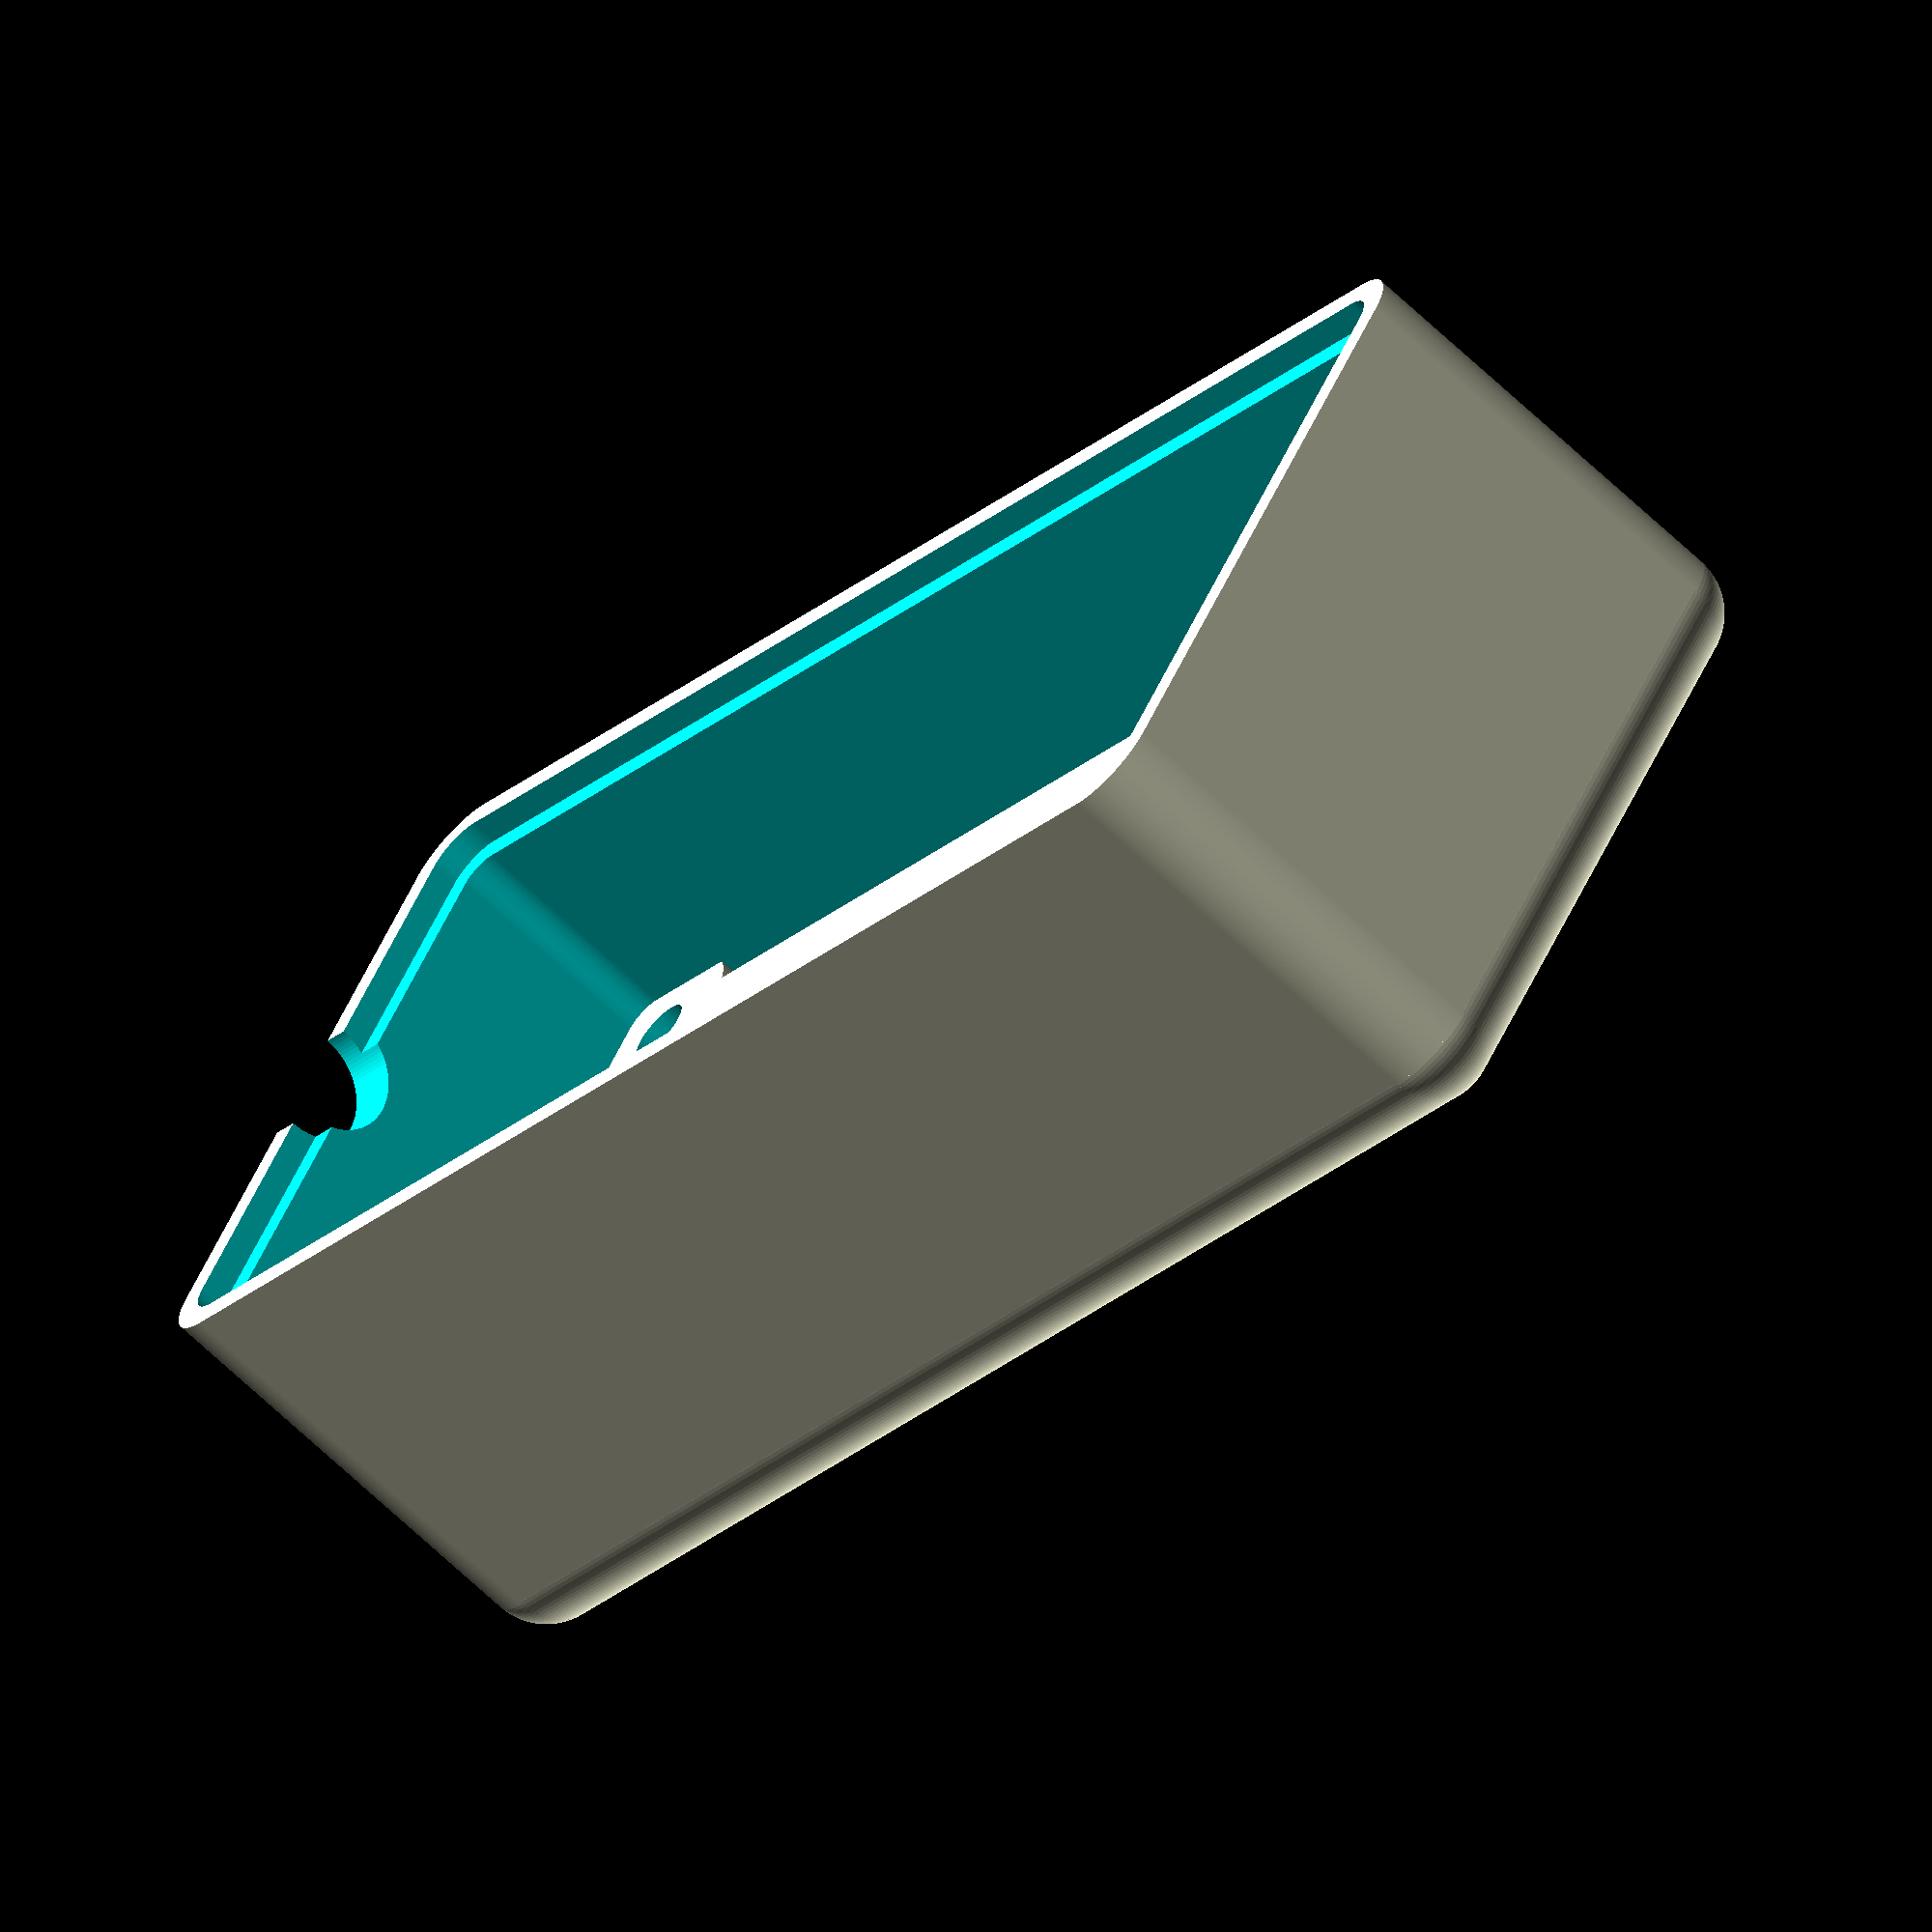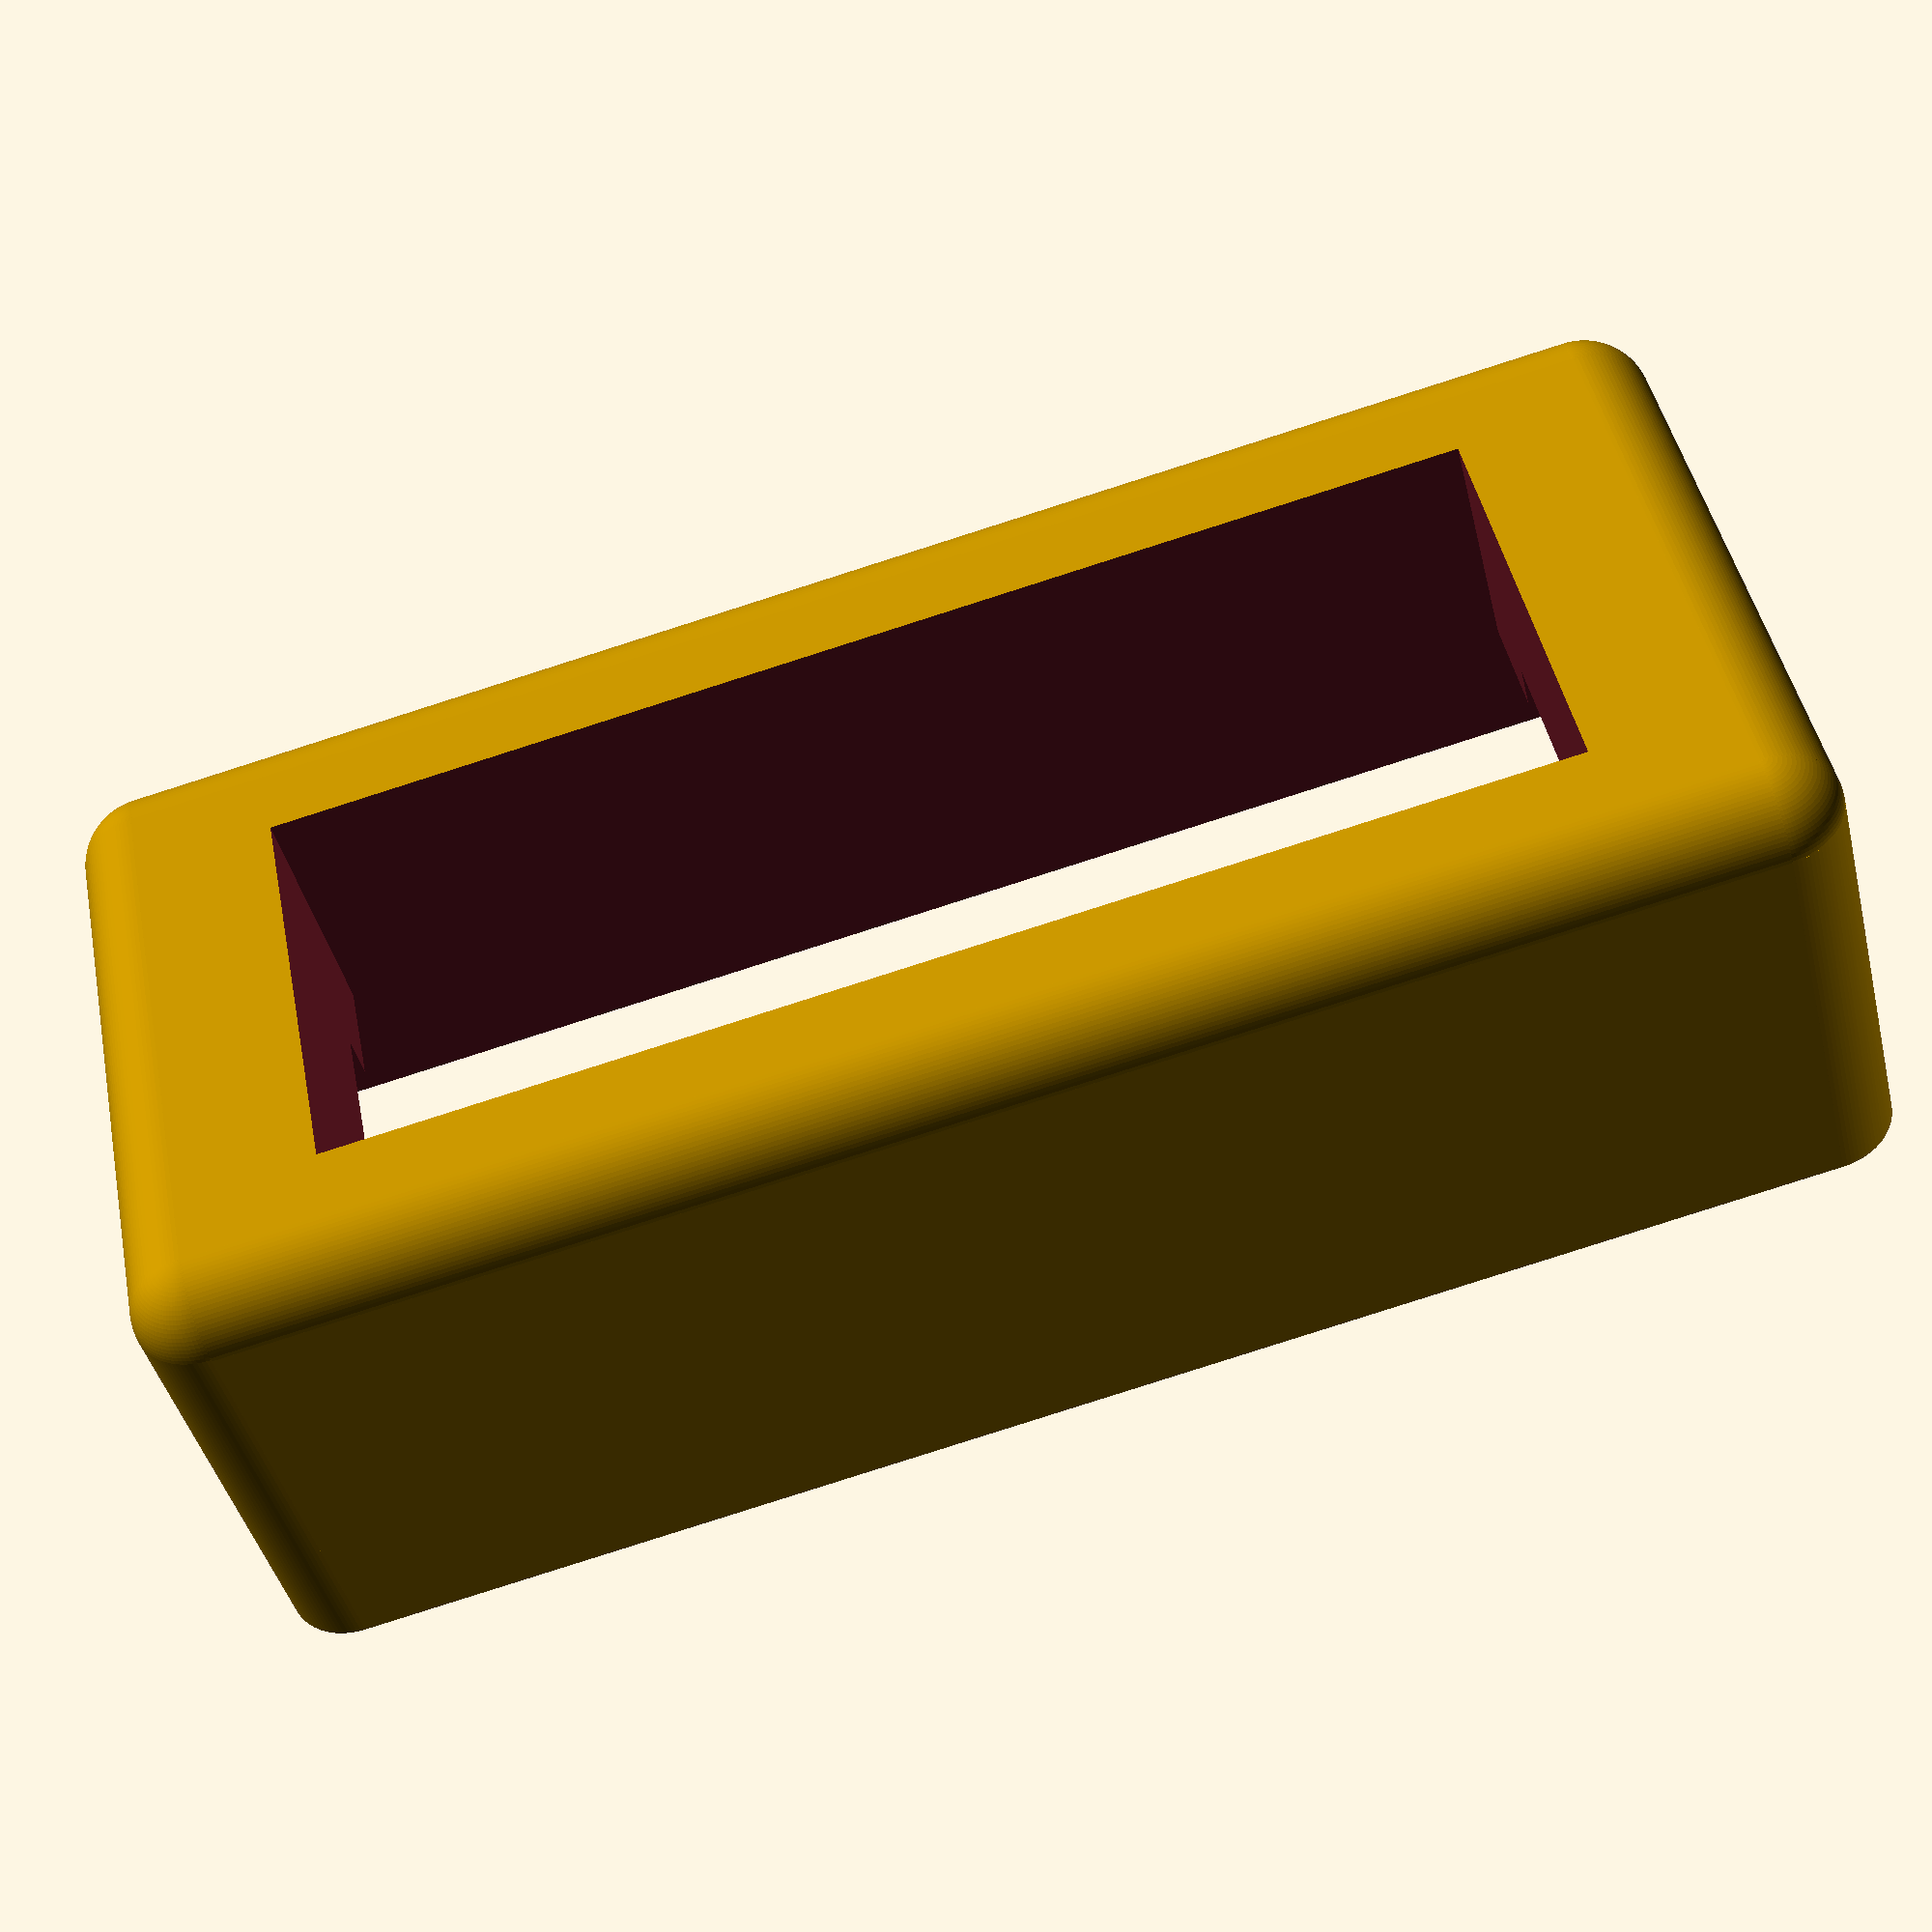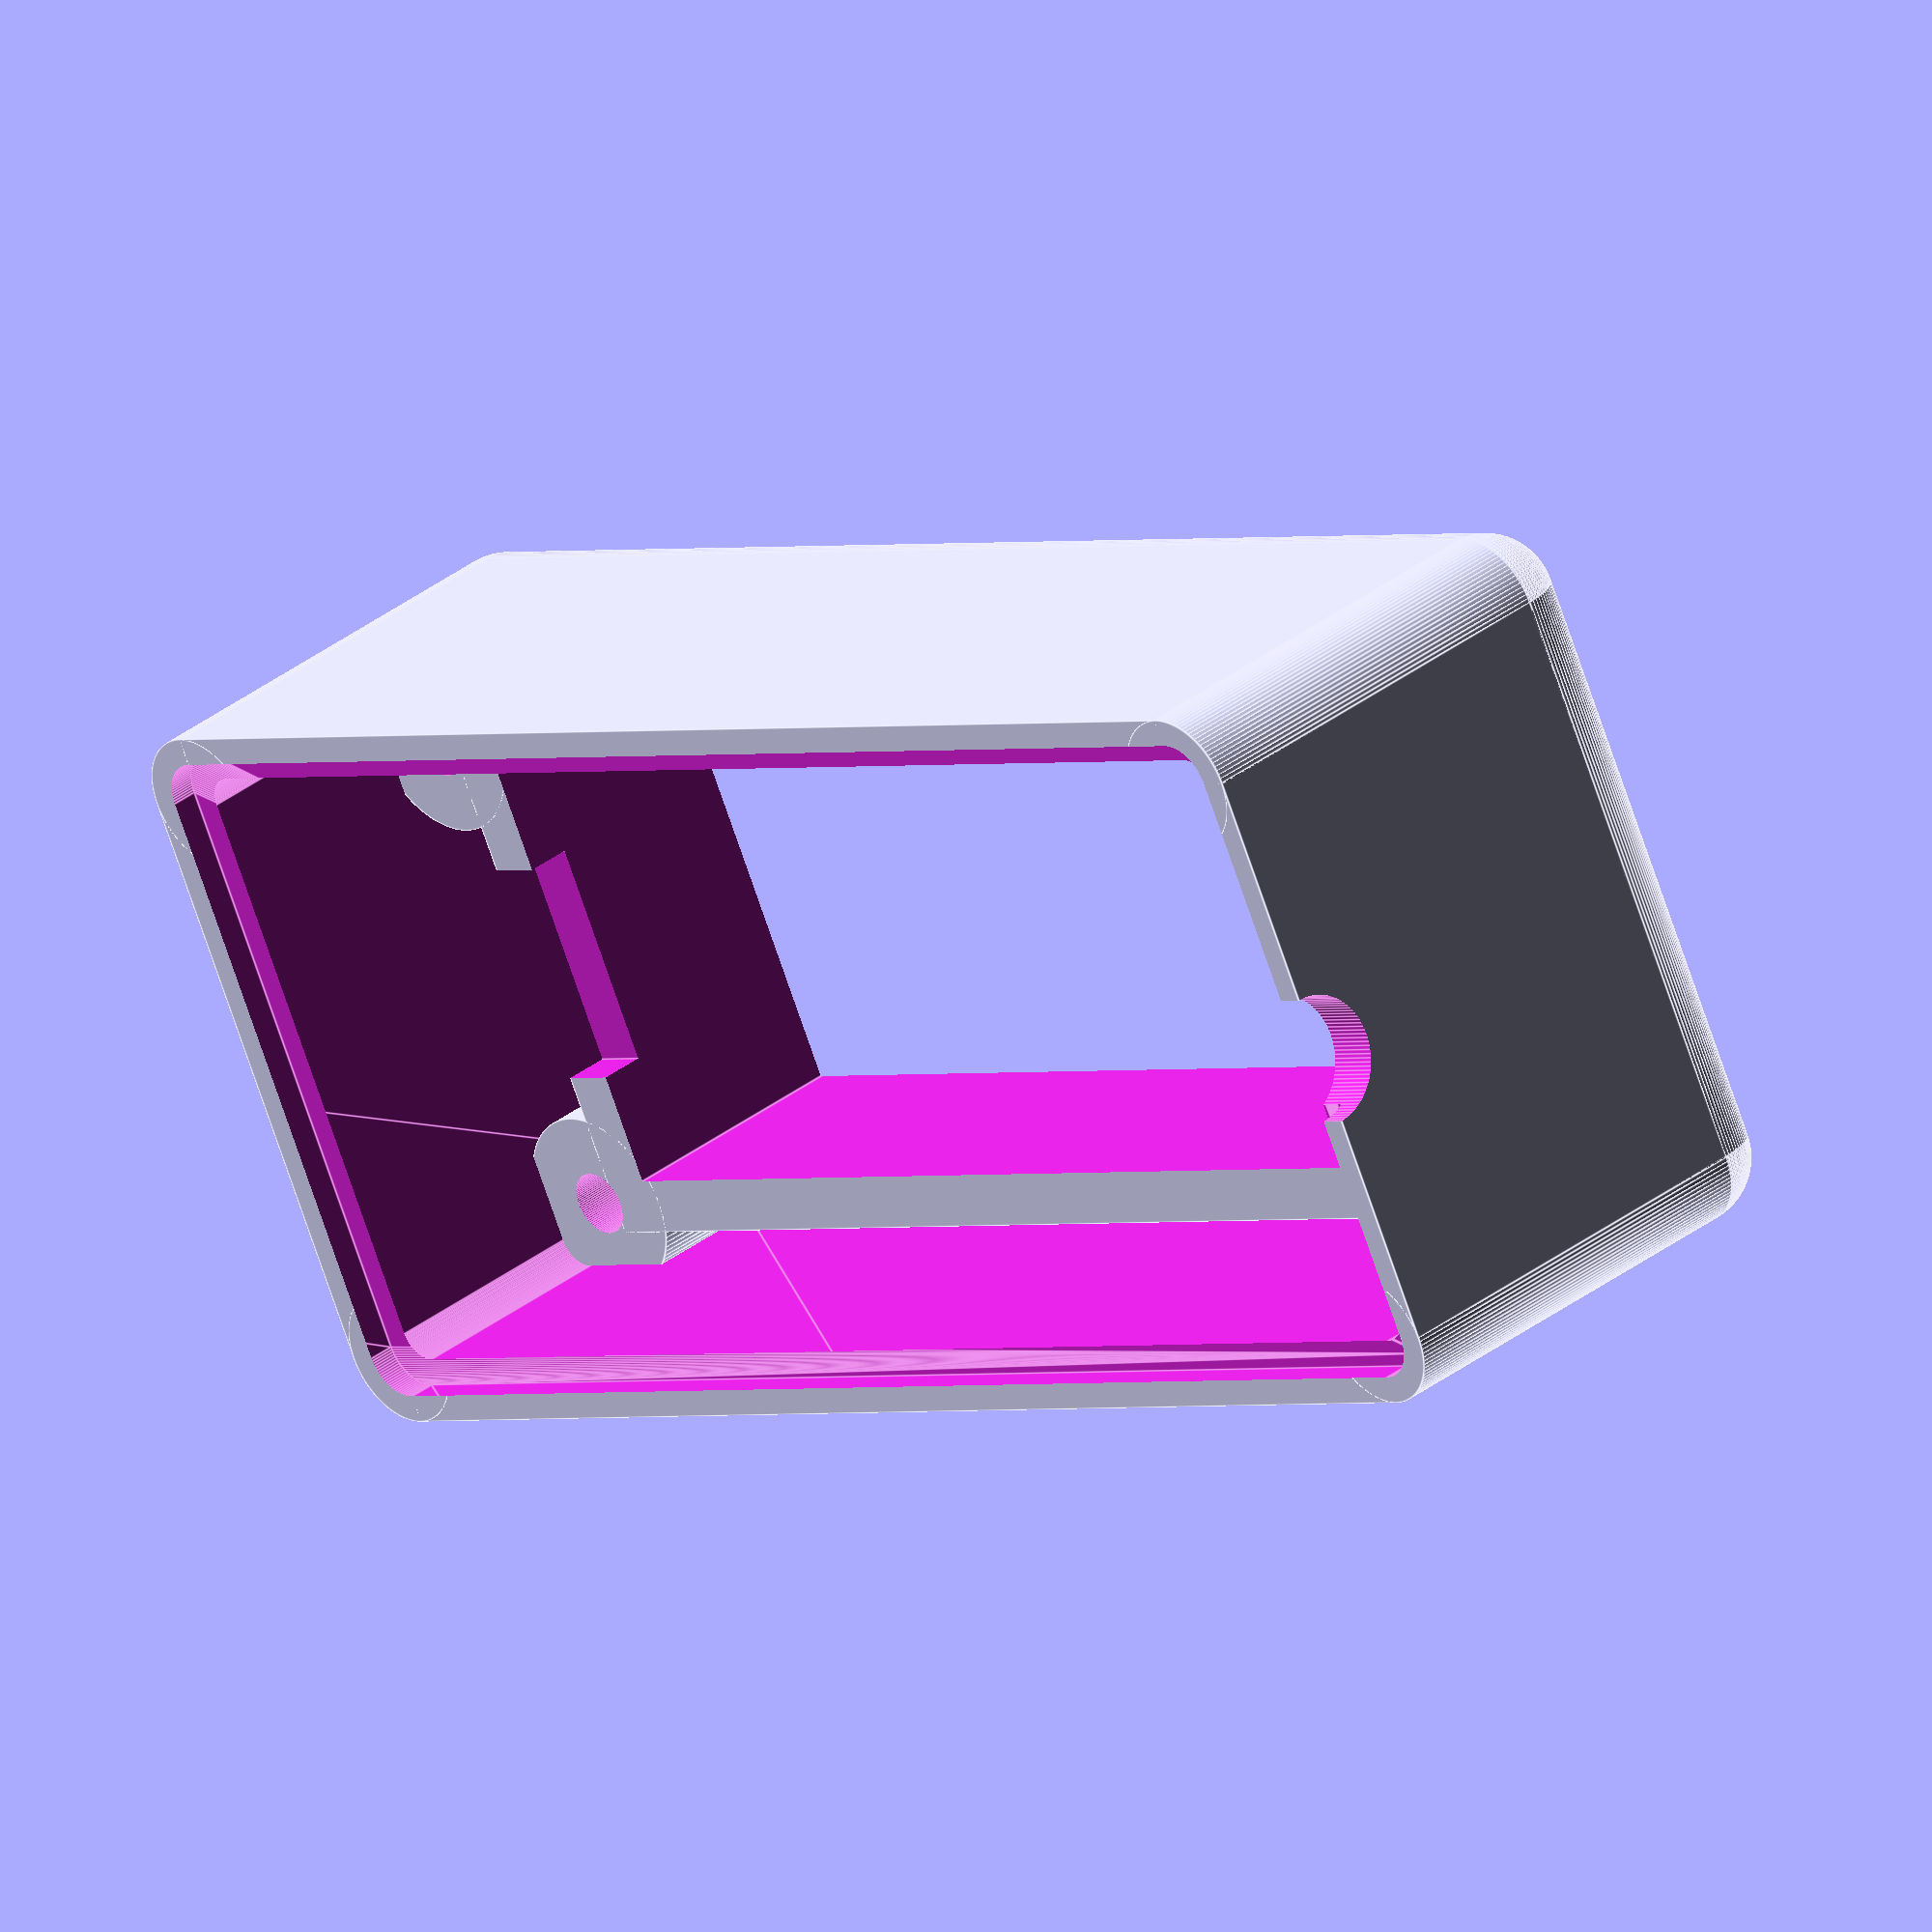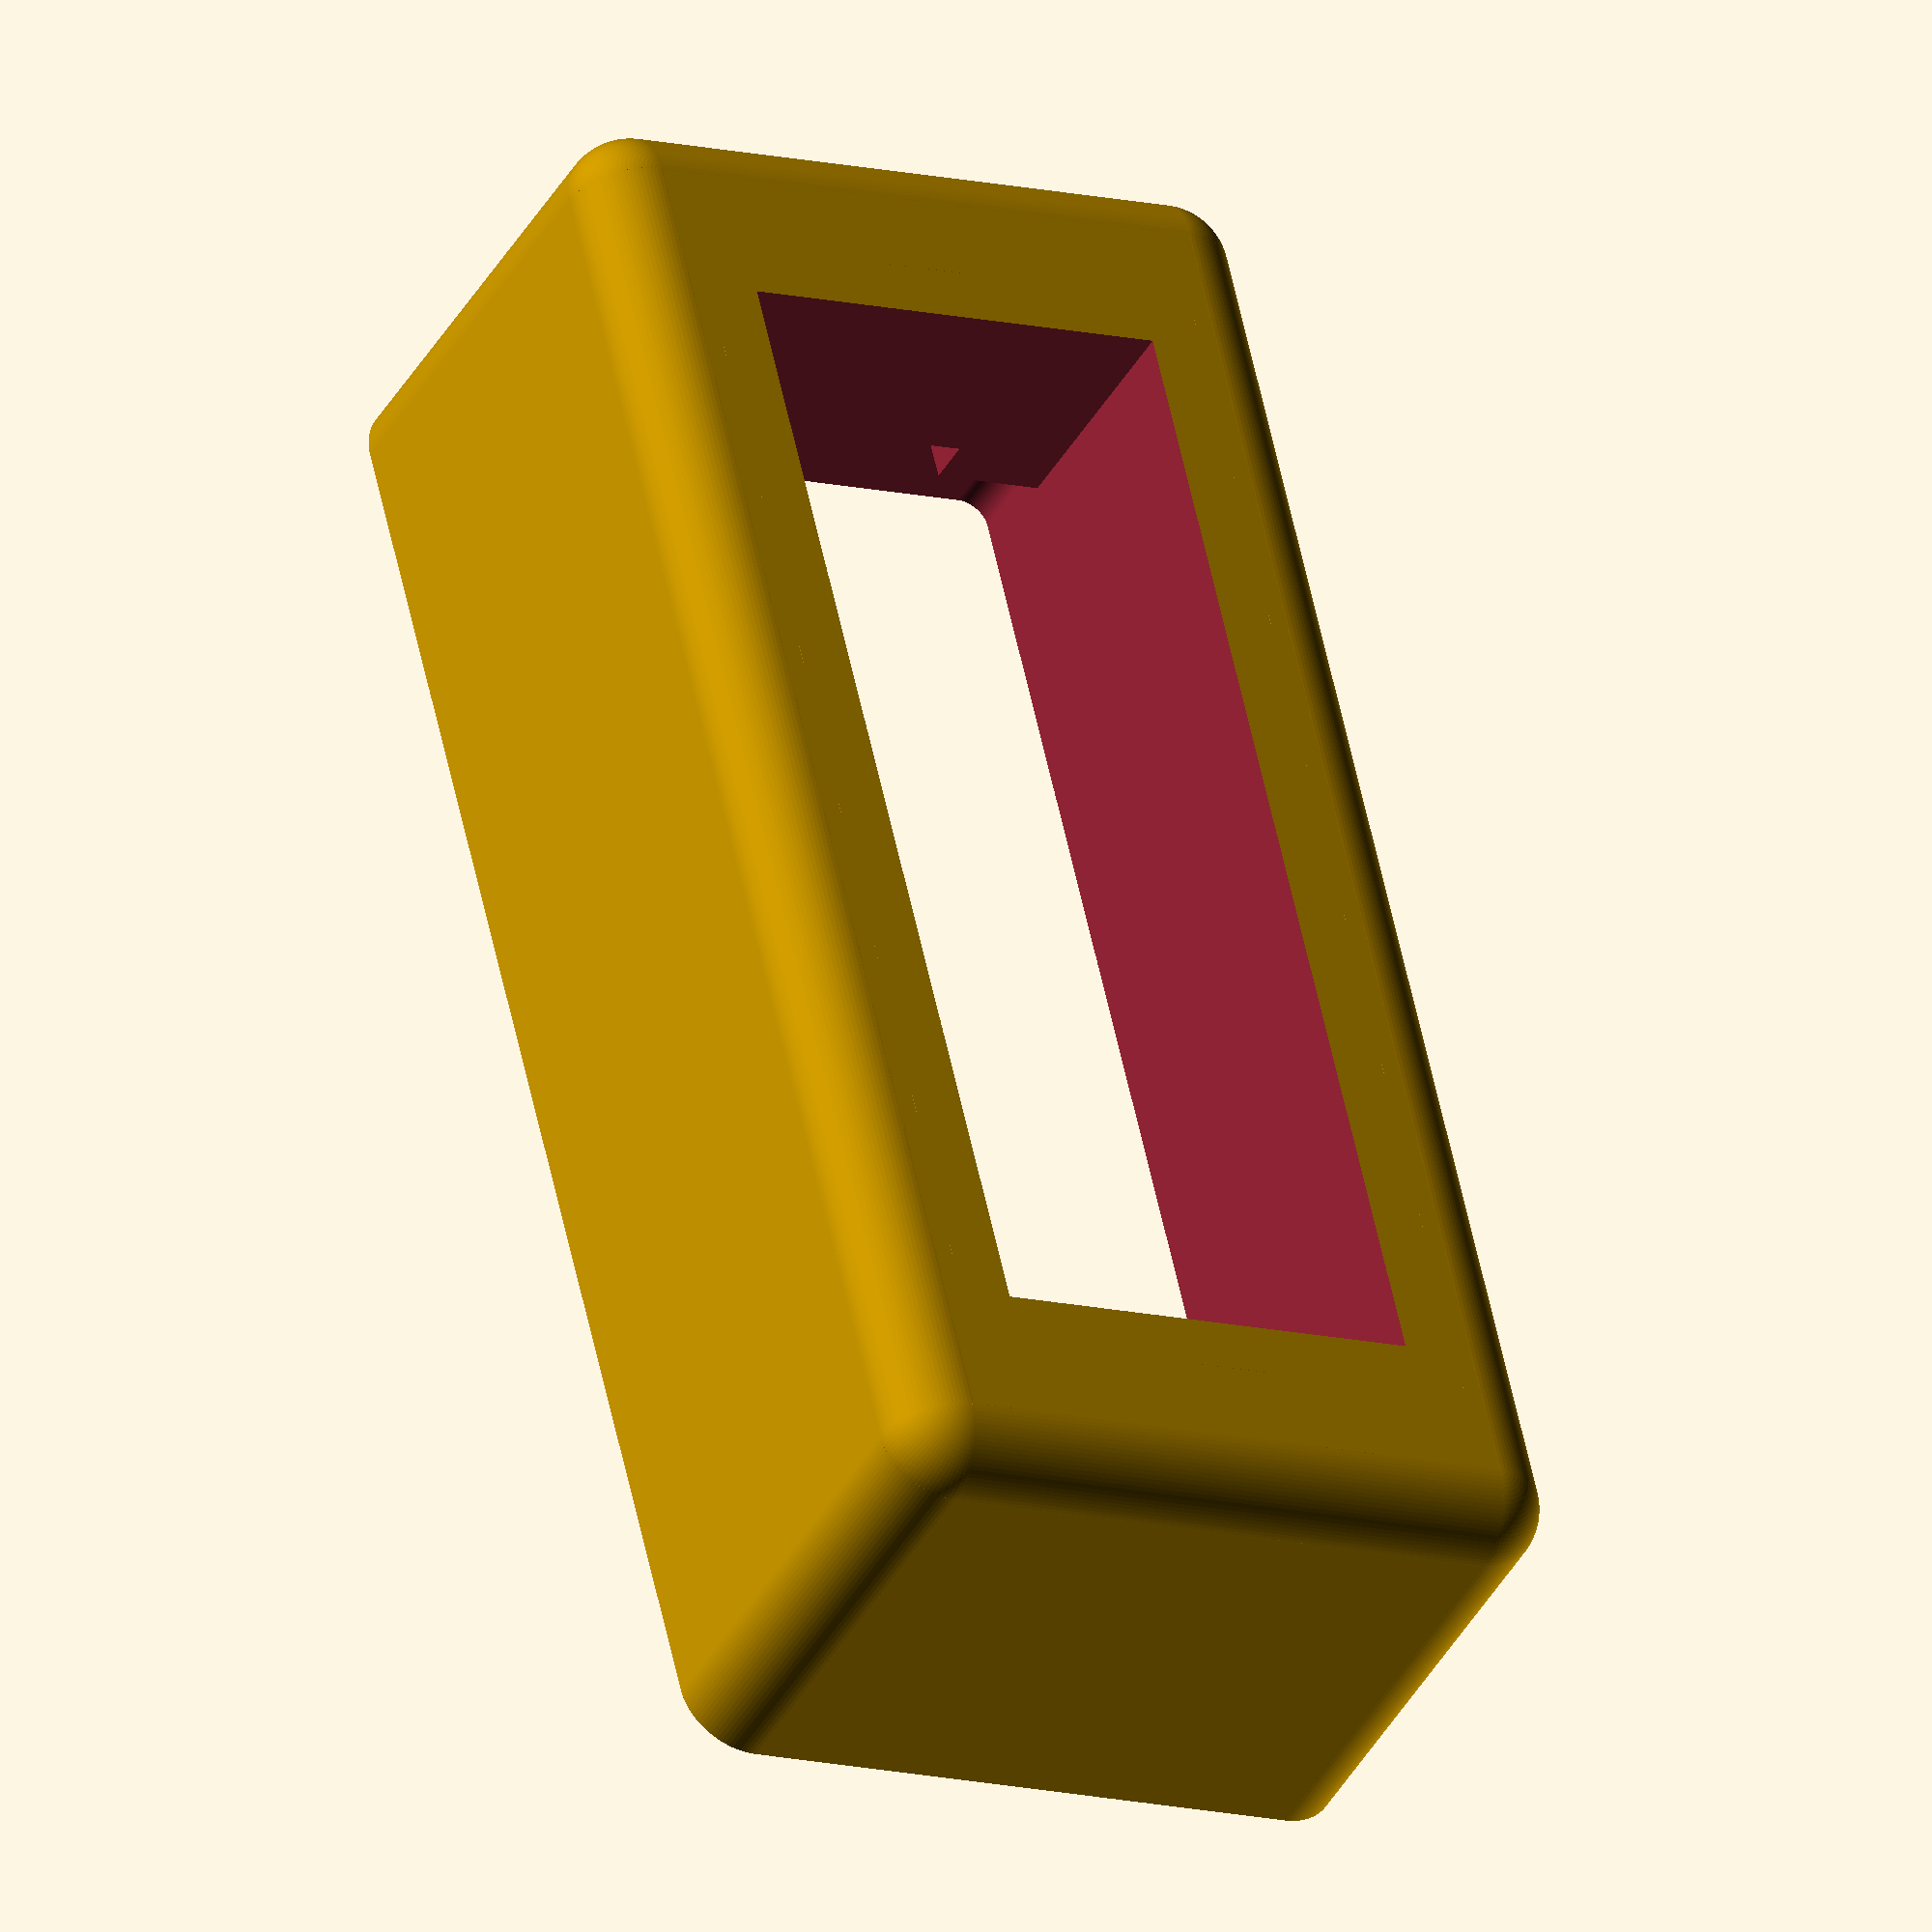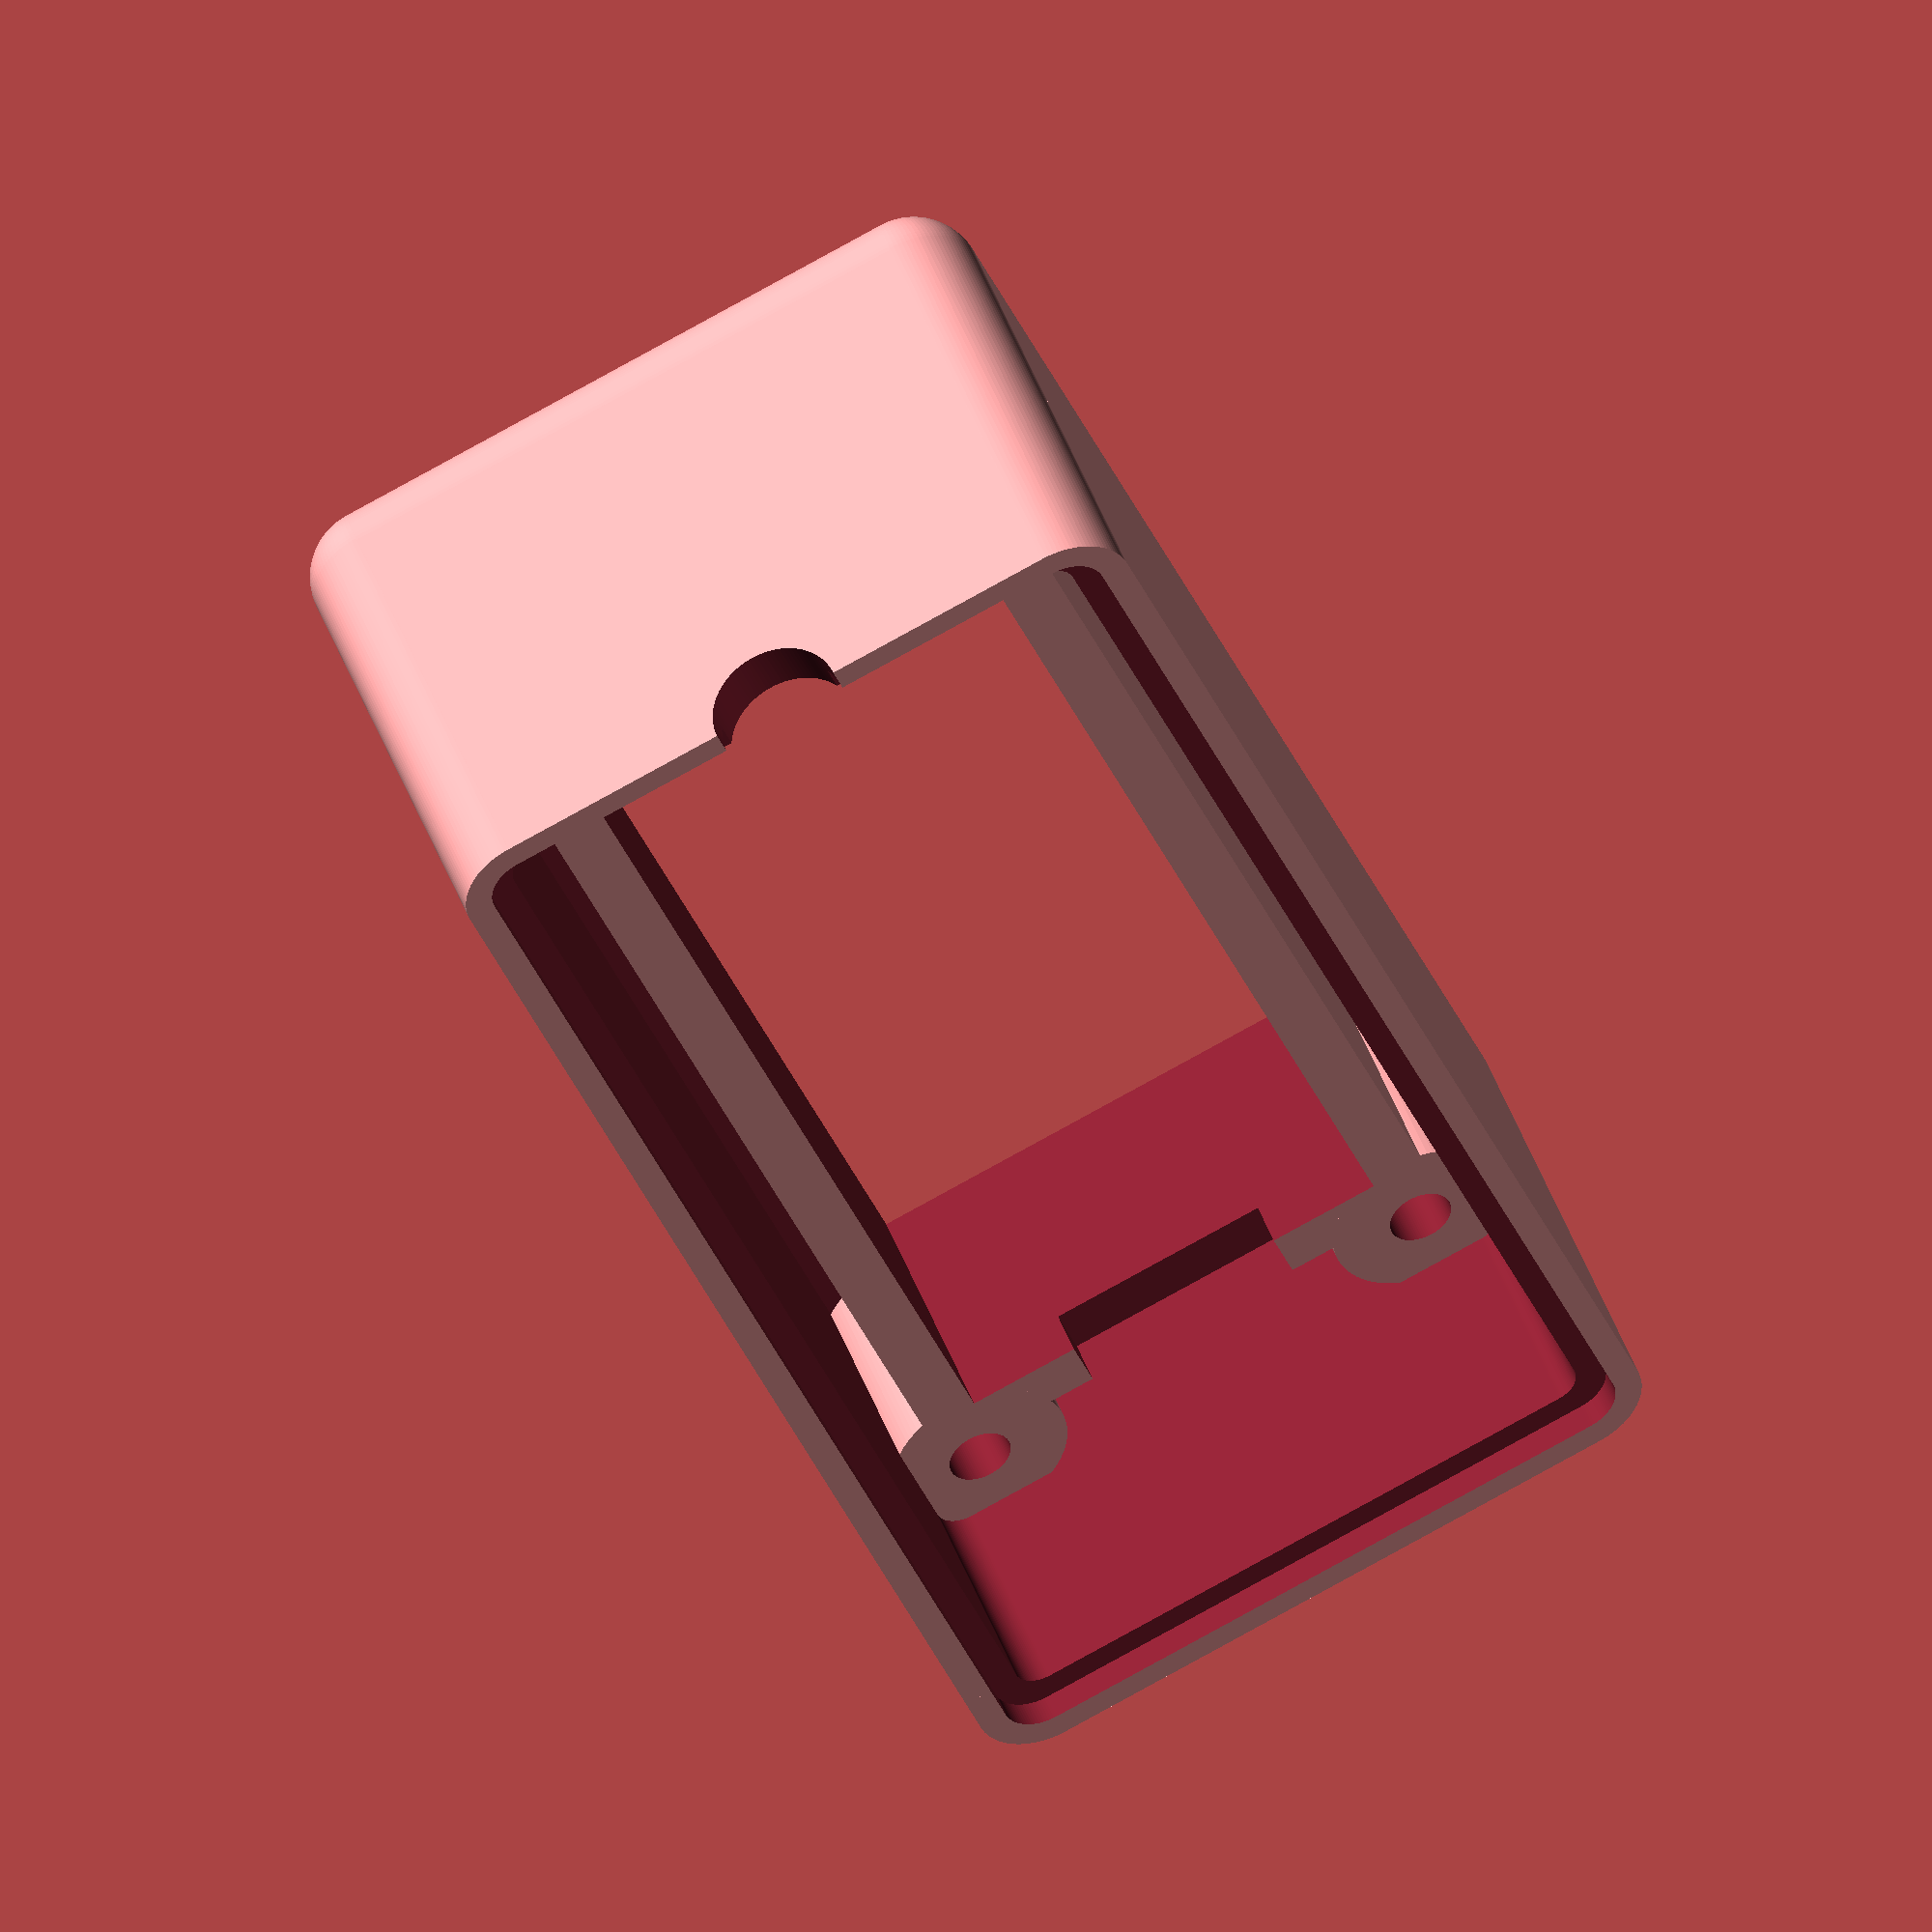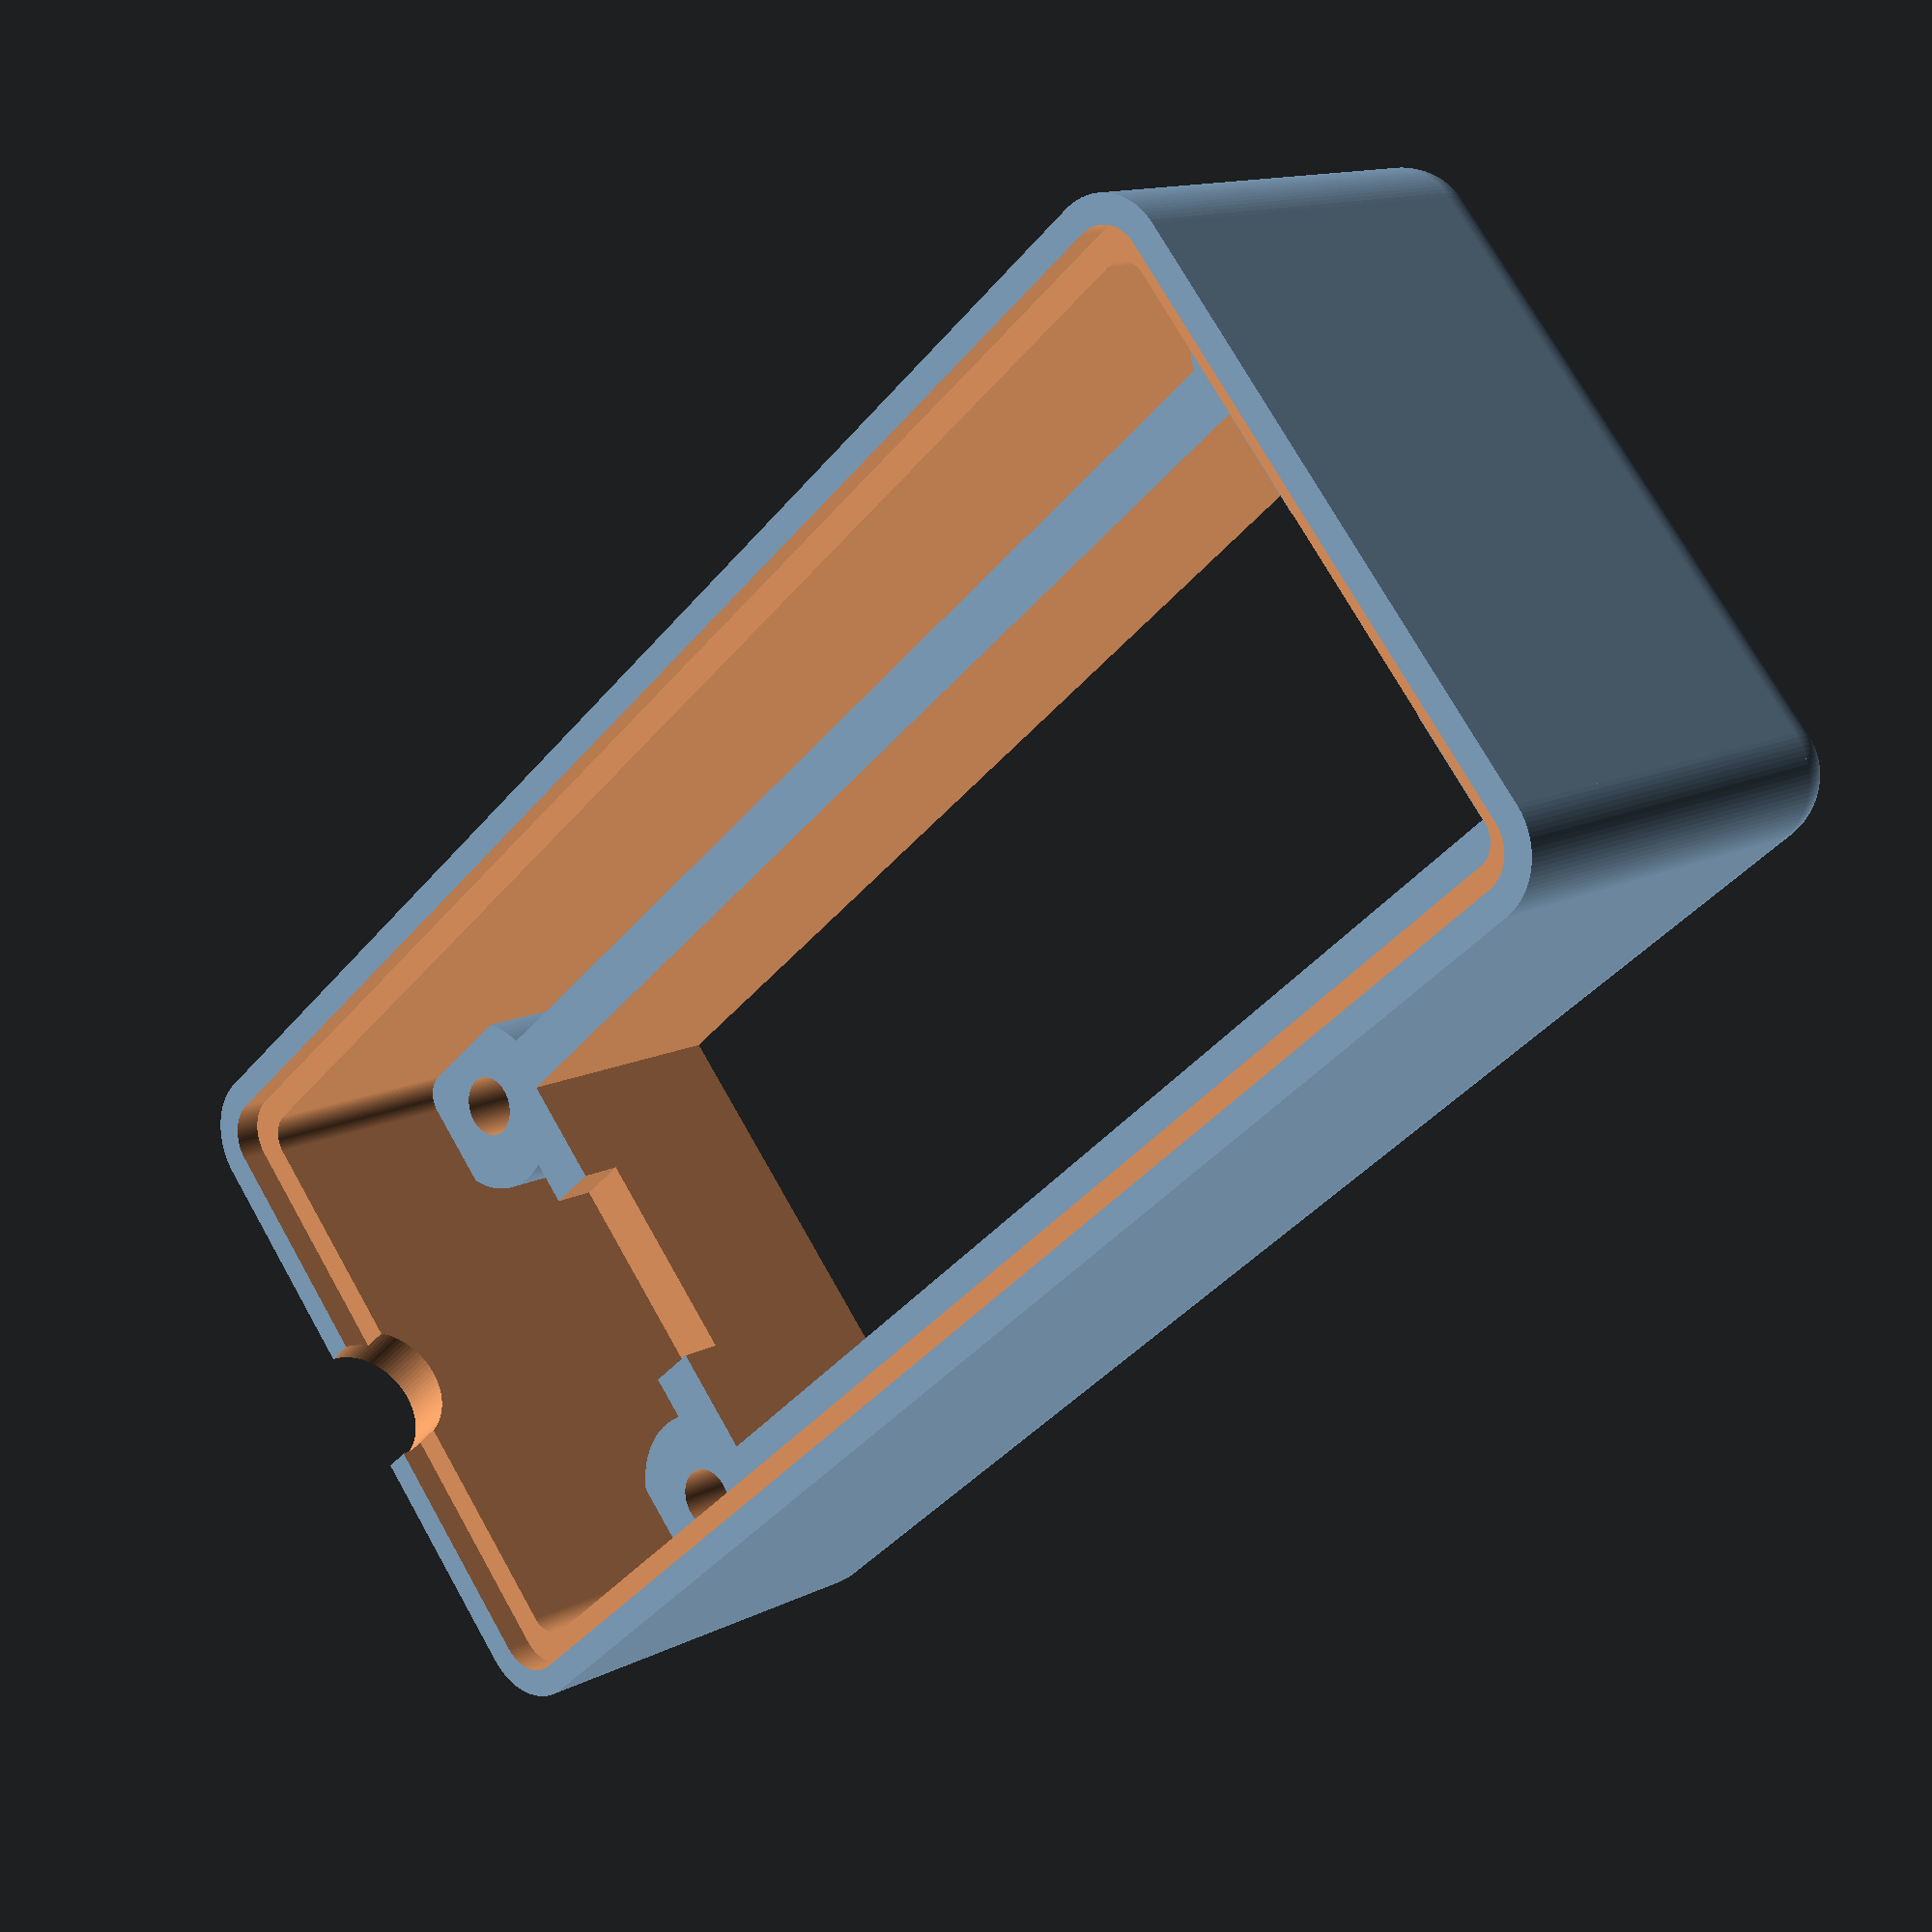
<openscad>
$fn = 100;

// Board length
BL = 66.8;
// Board height
BH = 27.4;
// Wall thickness
WT = 2.4;

// Display length
DL = 53.4;//50.3+0.2;
// Display height
DH = 19+0.6;

// Screw Peg height
IH = 8+3; // 3 for cover

// Top half height
H = 22;

// Radius
R = 3;

// Screws
SW = 60.2;
SH = 21.6;

// Case
difference()
{
  // Case
  FilletBoxDown(BL+WT*2,BH+WT*2,H,R);
  // Lock
  translate([0,0,H-WT/2]) RoundBoxDown(BL+WT,BH+WT,H*2,R-WT/2);
  // Inside
  translate([0,0,WT]) RoundBoxDown(BL,BH,H*2,WT/2);
  // Display
  translate([-DL/2,-DH/2,-1]) cube([DL,DH,H*2]);
  // Cable
  translate([0,0,H]) rotate([0,90,0]) cylinder(d=5.7, h=BL);
}
// Case inside structure
difference()
{
  union()
  {
    // Display border
    translate([-DL/2-WT,-DH/2-WT,0]) cube([DL+WT*2,DH+WT*2,IH]);
    // Screw pegs
    translate([-SW/2,-SH/2,WT]) cylinder(d=8, h=IH-WT);
    translate([-SW/2,+SH/2,WT]) cylinder(d=8, h=IH-WT);
    translate([+SW/2,-SH/2,WT]) cylinder(d=8, h=IH-WT);
    translate([+SW/2,+SH/2,WT]) cylinder(d=8, h=IH-WT);
  }
  // Display border
  translate([-DL/2,-DH/2,-1]) cube([DL,DH,H*2]);
  // Cut for soldered pins
  translate([-DL/2-WT*2,-DH/4,IH-2]) cube([DL+WT*4,DH/2,H*2]);
  // Screw pegs
  translate([-SW/2,-SH/2,WT]) cylinder(d=2.8, h=IH);
  translate([-SW/2,+SH/2,WT]) cylinder(d=2.8, h=IH);
  translate([+SW/2,-SH/2,WT]) cylinder(d=2.8, h=IH);
  translate([+SW/2,+SH/2,WT]) cylinder(d=2.8, h=IH);
}

module ScrewPeg(H)
{
  difference()
  {
    cylinder(d=8, h=H);
    cylinder(d=2.8, h=H+1);
  }
}

module RoundBoxDown(L,W,H,R)
{
  hull()
  {
    translate([-L/2+R,-W/2+R,0]) cylinder(r=R, h=H);
    translate([-L/2+R,+W/2-R,0]) cylinder(r=R, h=H);
    translate([+L/2-R,-W/2+R,0]) cylinder(r=R, h=H);
    translate([+L/2-R,+W/2-R,0]) cylinder(r=R, h=H);
  }
}

module FilletBoxDown(L,W,H,R)
{
  // Cubes
  translate([-L/2+R,-W/2+R,0])  cube([L-R*2,W-R*2,H]);
  translate([-L/2,  -W/2+R,R]) cube([L,W-R*2,H-R]);
  translate([-L/2+R,-W/2,  R]) cube([L-R*2,W,H-R]);
  // Corner shperes
  translate([-L/2+R,-W/2+R,R]) sphere(r=R);
  translate([-L/2+R,+W/2-R,R]) sphere(r=R);
  translate([+L/2-R,-W/2+R,R]) sphere(r=R);
  translate([+L/2-R,+W/2-R,R]) sphere(r=R);
  // Corner cylinders
  translate([-L/2+R,-W/2+R,R]) cylinder(r=R, h=H-R);
  translate([-L/2+R,+W/2-R,R]) cylinder(r=R, h=H-R);
  translate([+L/2-R,-W/2+R,R]) cylinder(r=R, h=H-R);
  translate([+L/2-R,+W/2-R,R]) cylinder(r=R, h=H-R);
  // Top cylinders
  translate([-L/2+R,-W/2+R,R]) rotate([0,90,0]) cylinder(r=R, h=L-2*R);
  translate([-L/2+R,-W/2+R,R]) rotate([-90,0,0]) cylinder(r=R, h=W-2*R);
  translate([-L/2+R,+W/2-R,R]) rotate([0,90,0]) cylinder(r=R, h=L-2*R);
  translate([+L/2-R,-W/2+R,R]) rotate([-90,0,0]) cylinder(r=R, h=W-2*R);
}
</openscad>
<views>
elev=247.0 azim=33.5 roll=133.6 proj=o view=wireframe
elev=222.6 azim=191.5 roll=346.5 proj=p view=wireframe
elev=145.0 azim=153.2 roll=135.8 proj=o view=edges
elev=220.2 azim=103.2 roll=26.8 proj=o view=wireframe
elev=311.7 azim=249.1 roll=339.9 proj=o view=solid
elev=167.0 azim=319.5 roll=139.2 proj=p view=wireframe
</views>
